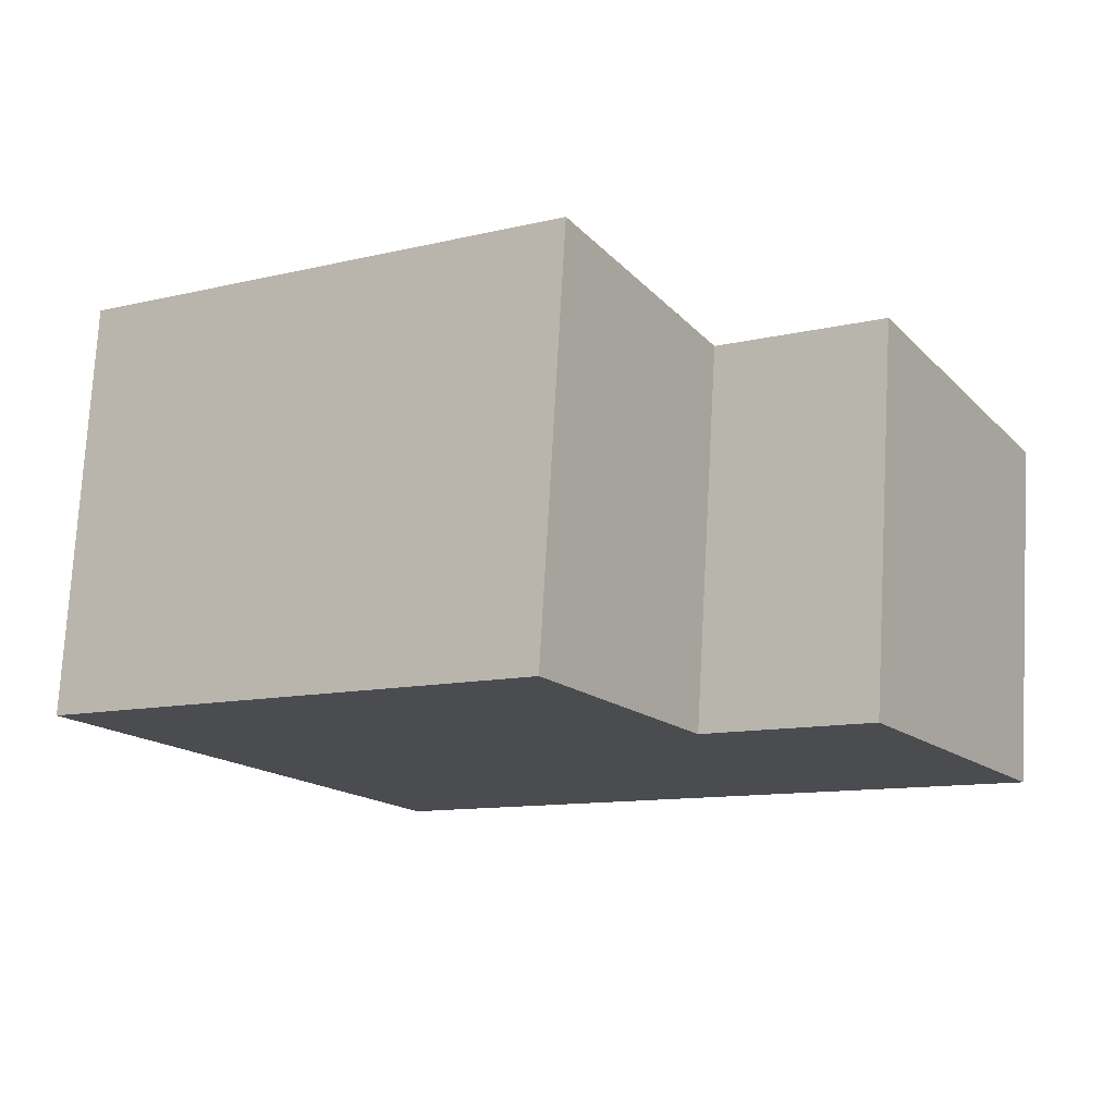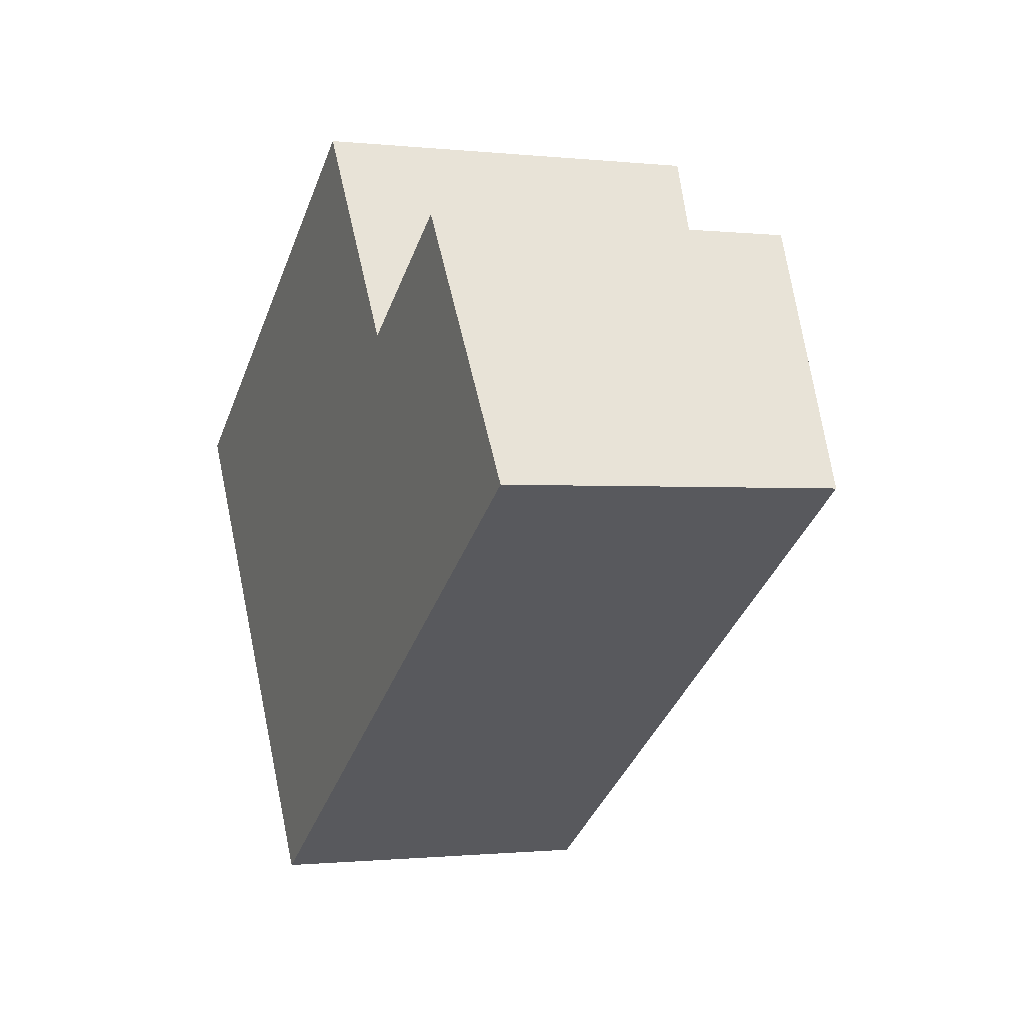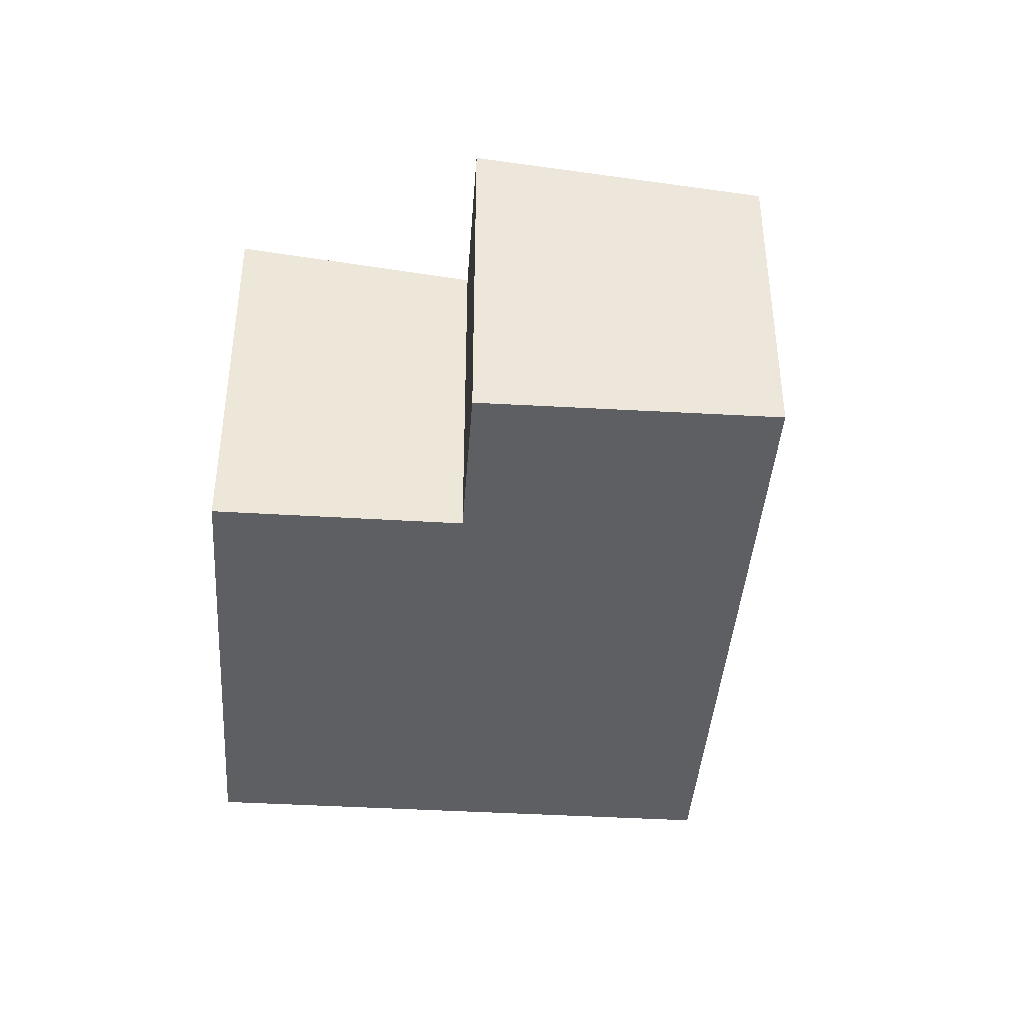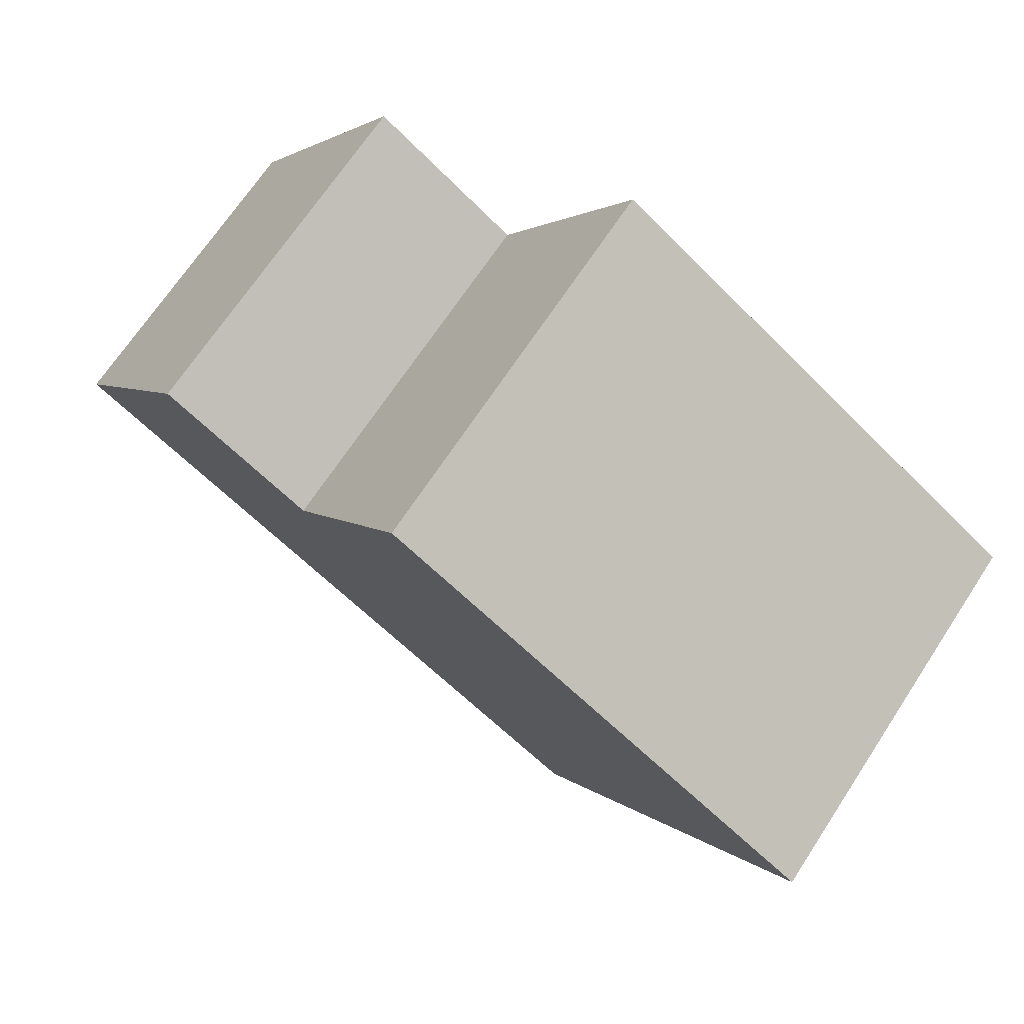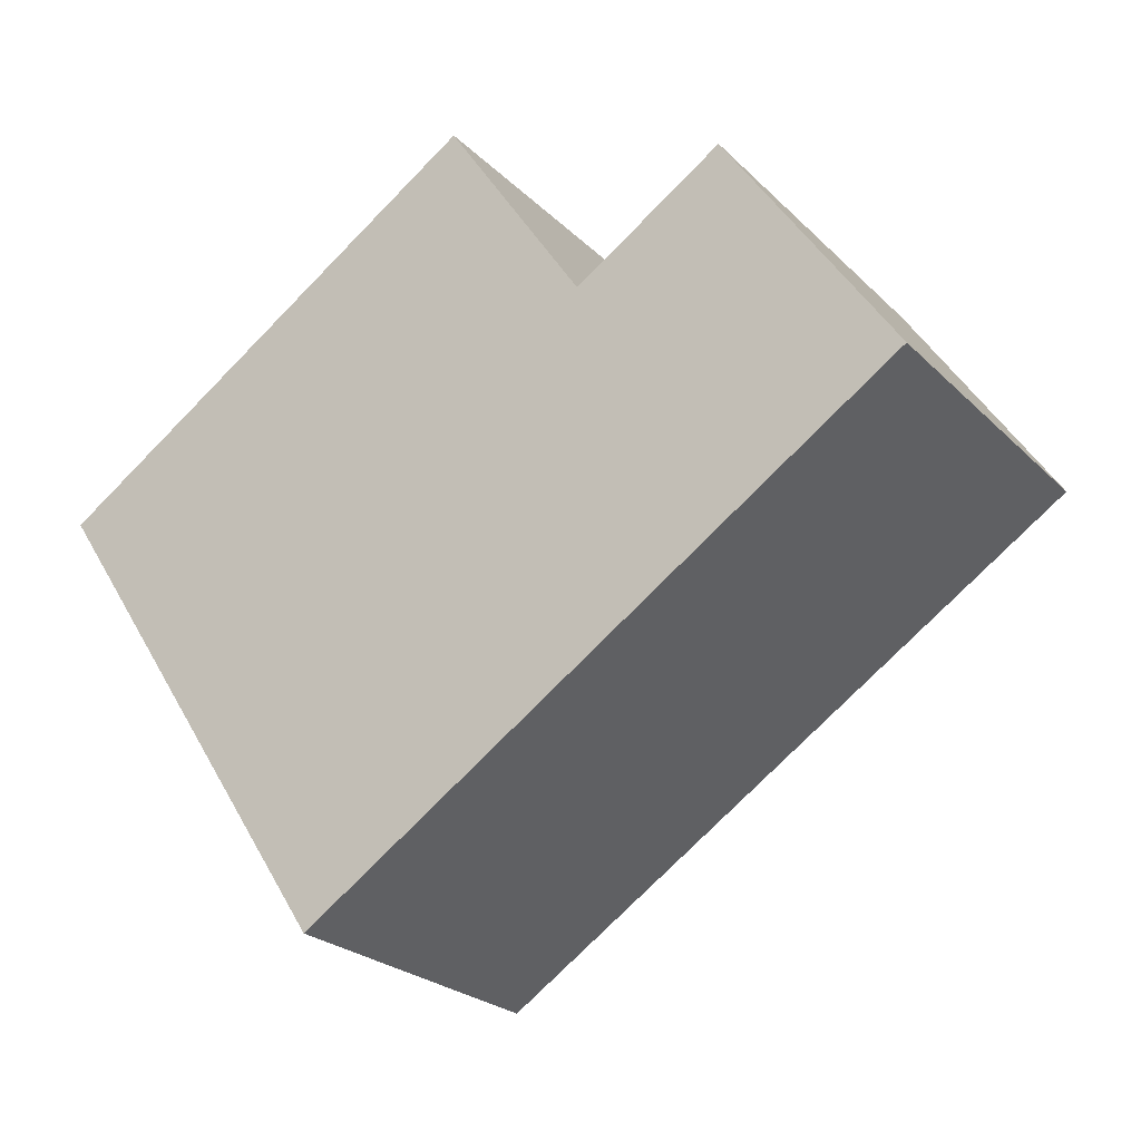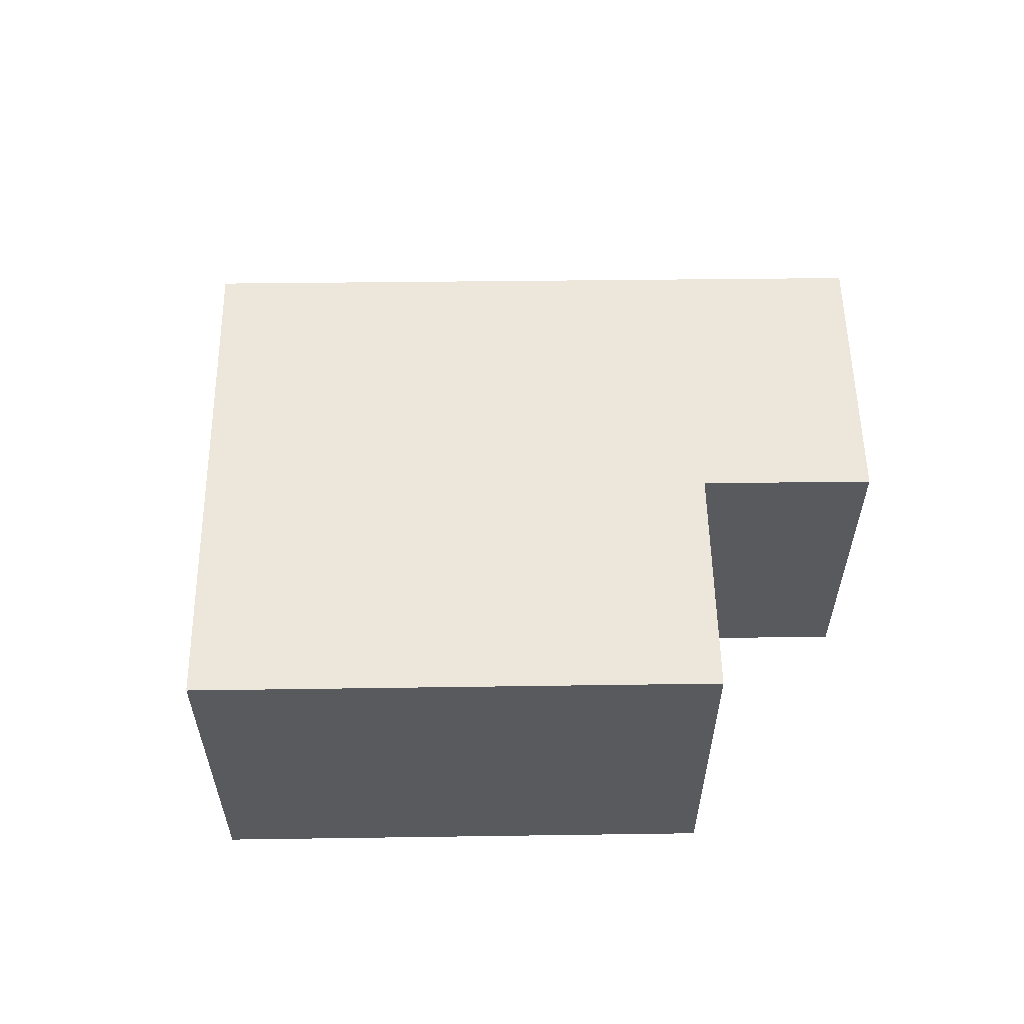
<metadata>
{"format":"obj","ext":"obj","renderer":"f3d","projection":"perspective","resolution":1024,"background":"white","views":[{"elev":75.4,"azim":3.2,"up":"+Z"},{"elev":-0.9,"azim":67.4,"up":"+Z"},{"elev":-41.0,"azim":52.4,"up":"+Y"},{"elev":68.8,"azim":-146.7,"up":"+Z"},{"elev":-24.3,"azim":33.0,"up":"+Z"},{"elev":59.3,"azim":-34.3,"up":"+Y"}]}
</metadata>
<code>
v  3.441 3.642 -5.216
v  8.225 4.071 2.027
v  10.1 3.642 -0.783
v  6.57 4.072 0.929
v  5.006 4.434 3.308
v  0 4.437 2.717e-16
v  8.225 -1.241e-16 2.027
v  10.1 4.794e-17 -0.783
v  5.006 -2.026e-16 3.308
v  6.57 -5.688e-17 0.929
v  3.441 3.194e-16 -5.216
v  0 0 0
g defaultobject
f 1 2 3
f 2 1 4
f 4 1 5
f 5 1 6
f 7 3 2
f 3 7 8
f 9 4 5
f 4 9 10
f 8 1 3
f 1 8 11
f 1 12 6
f 12 1 11
f 12 5 6
f 5 12 9
f 10 2 4
f 2 10 7
f 7 11 8
f 11 7 10
f 11 10 9
f 11 9 12

</code>
